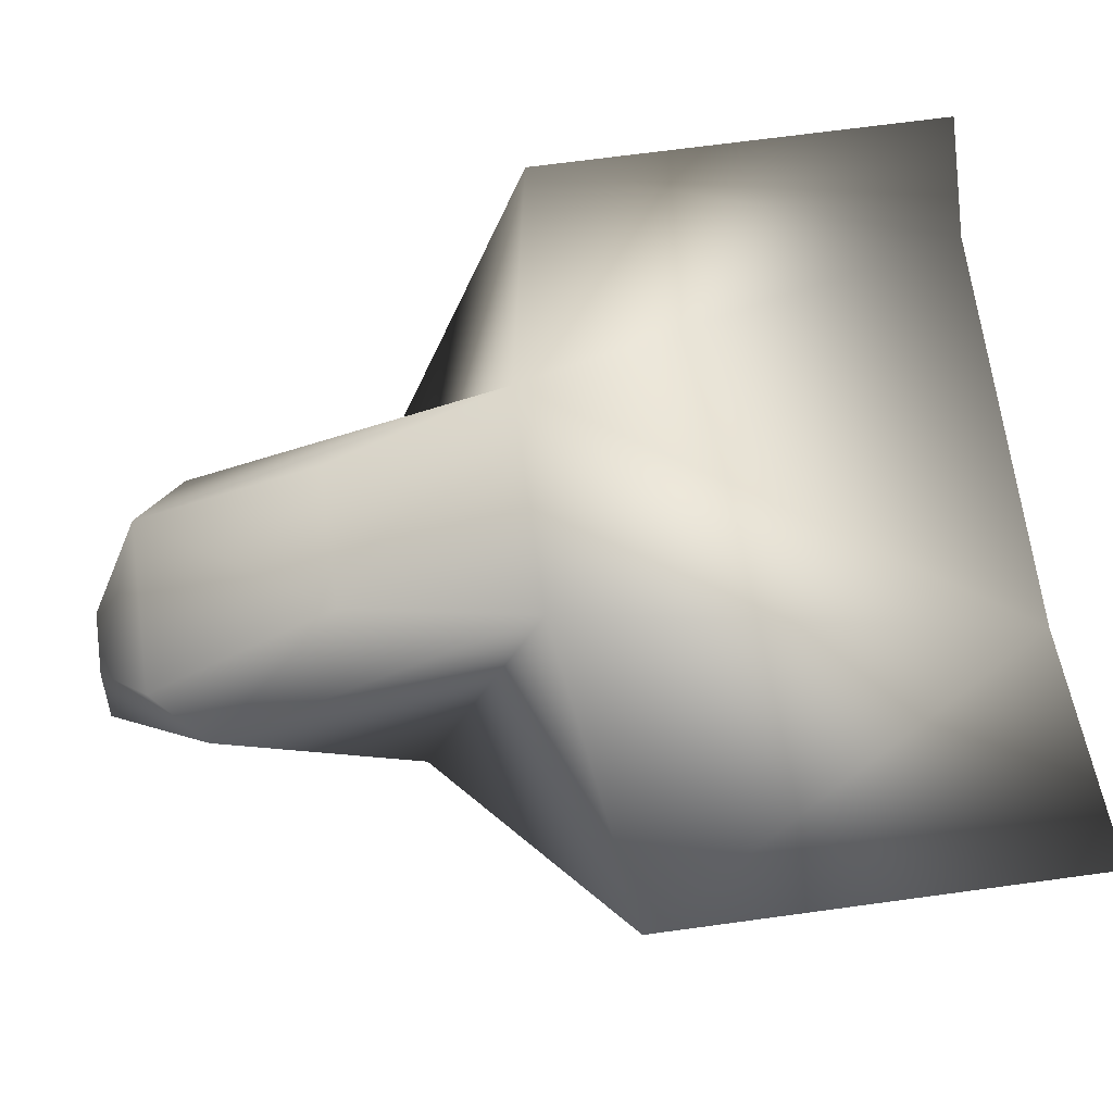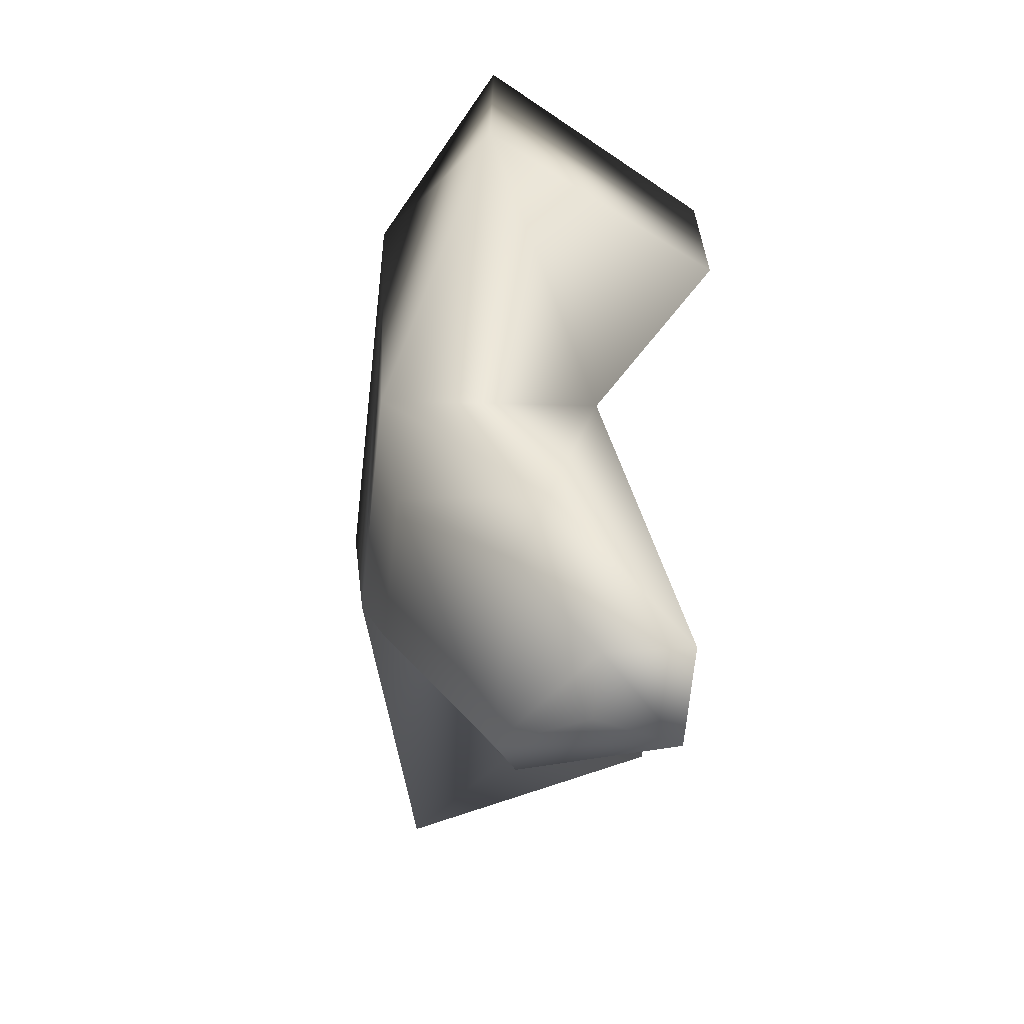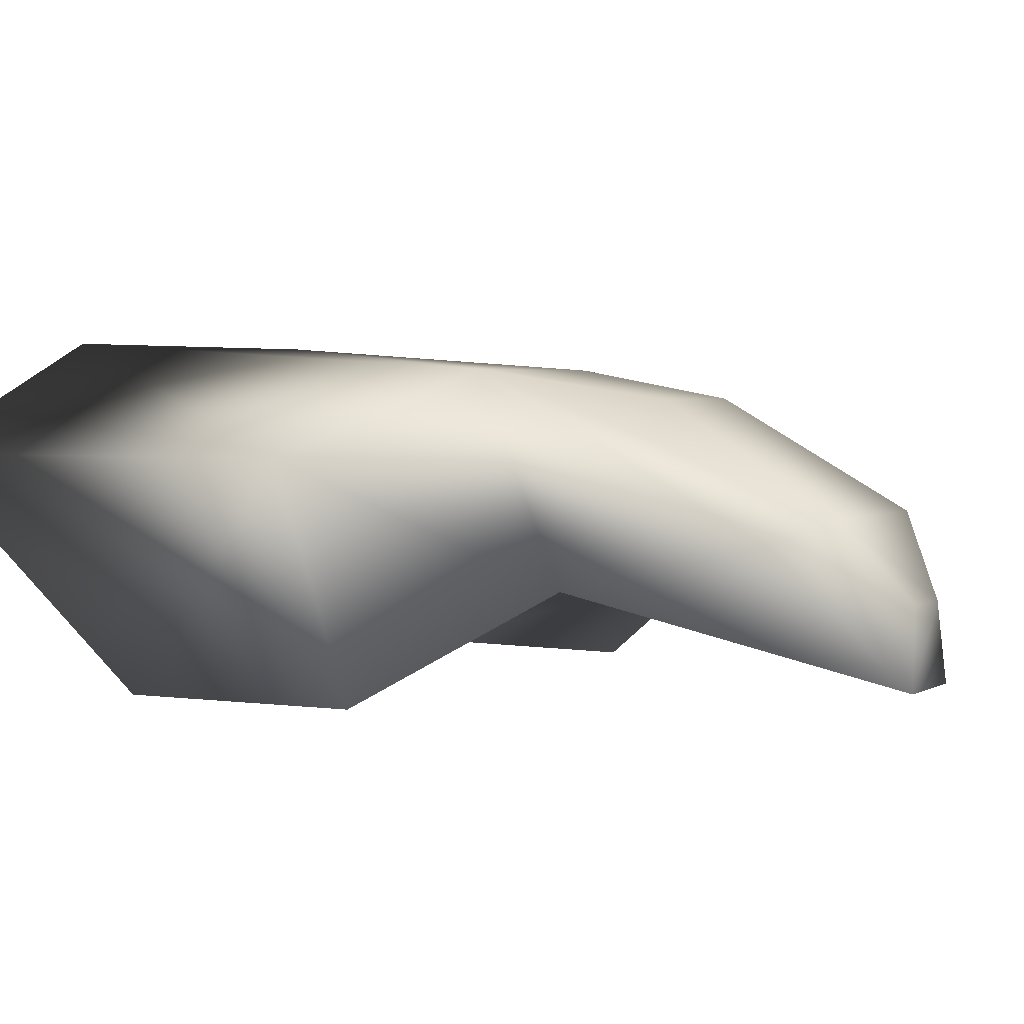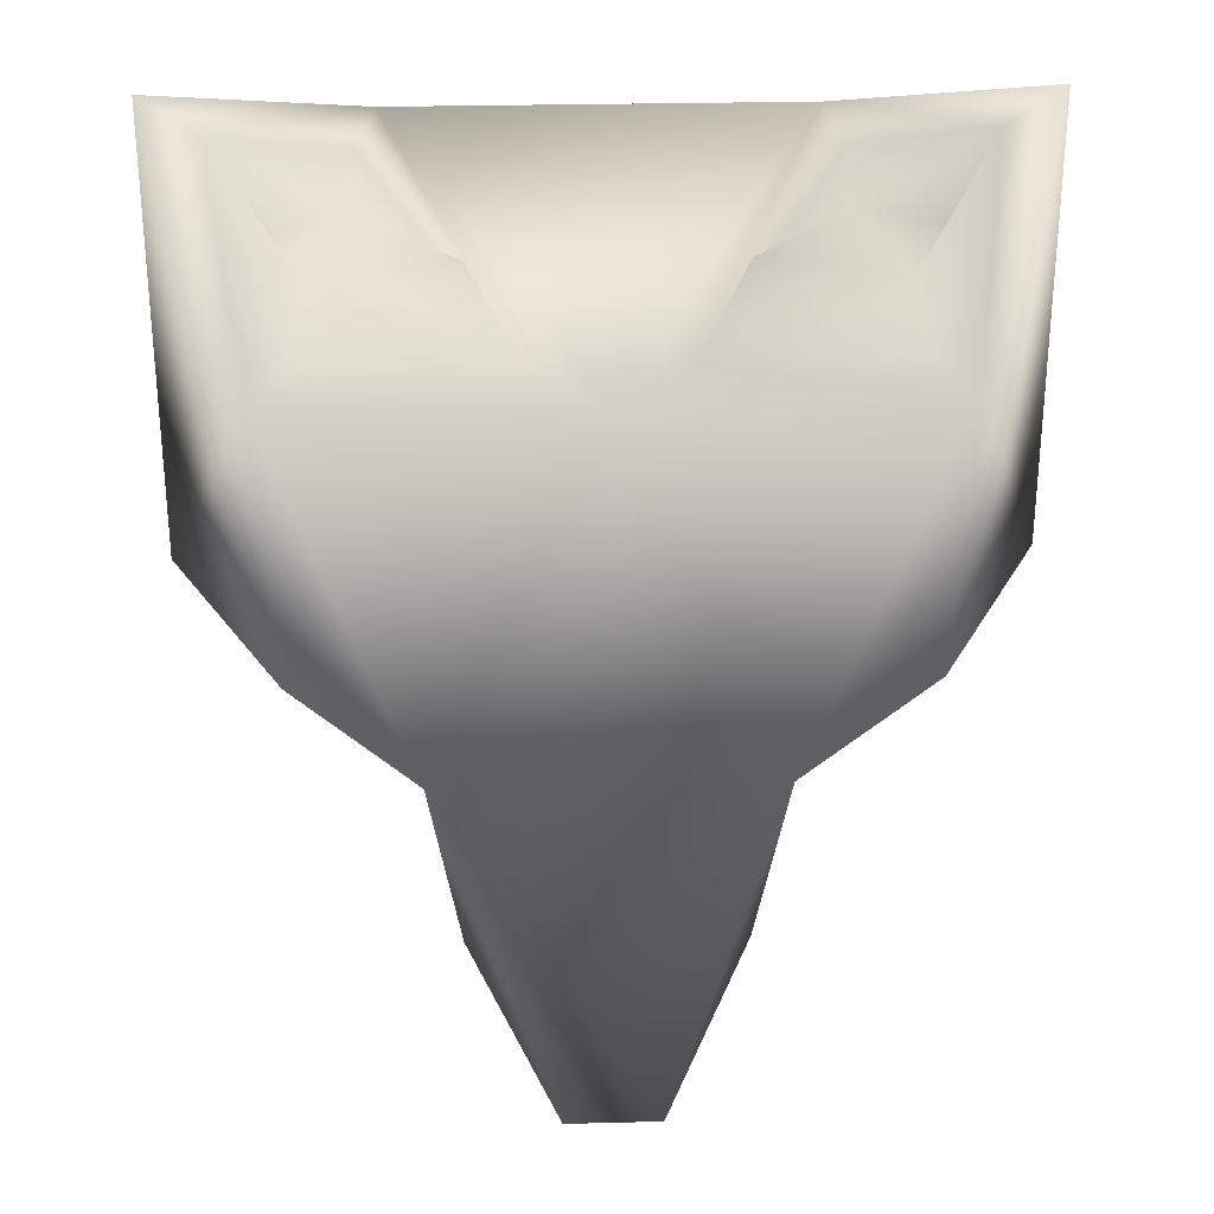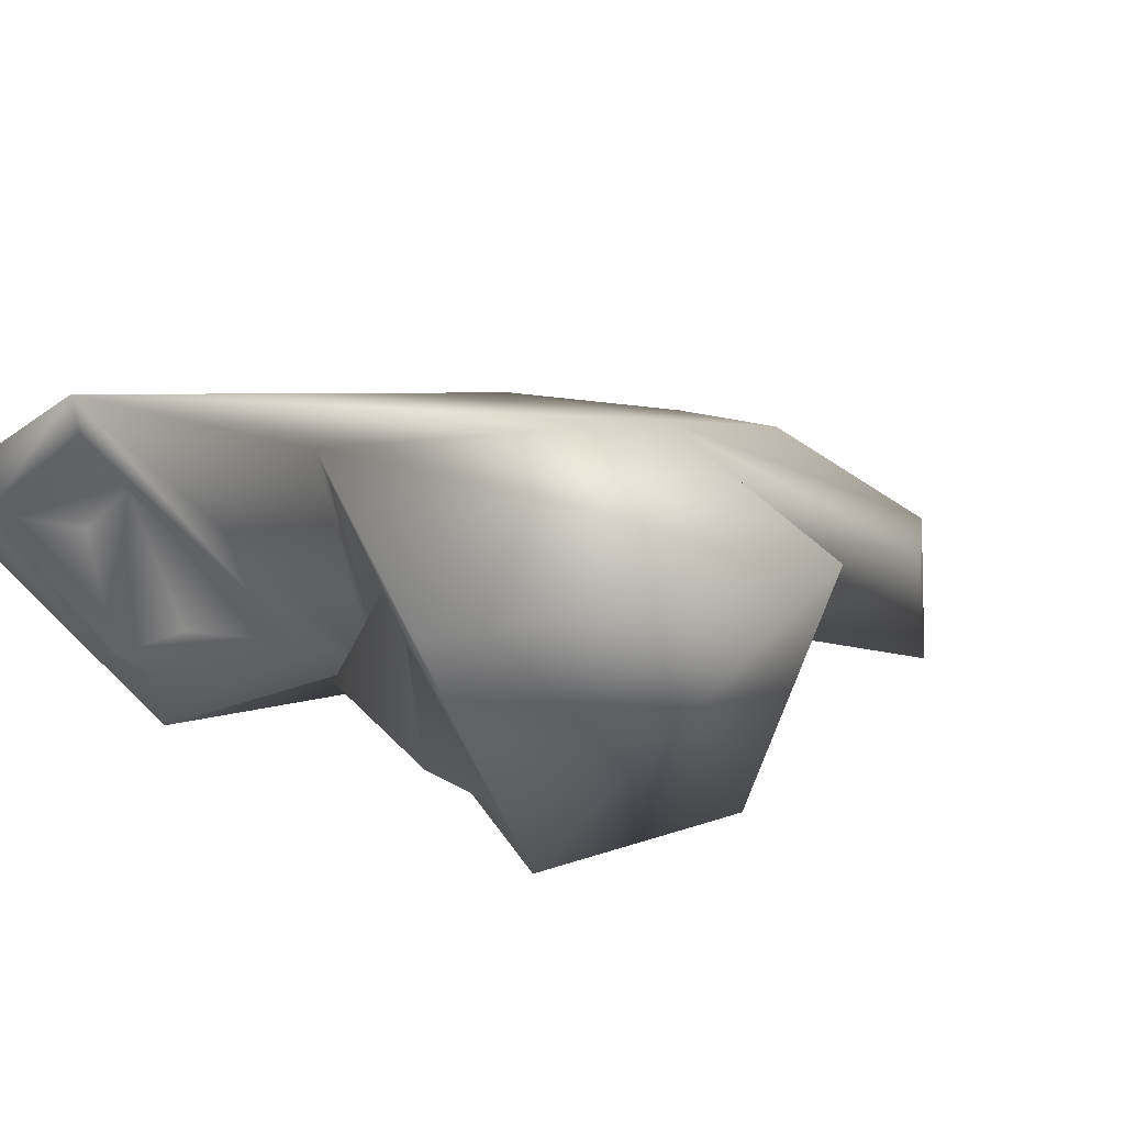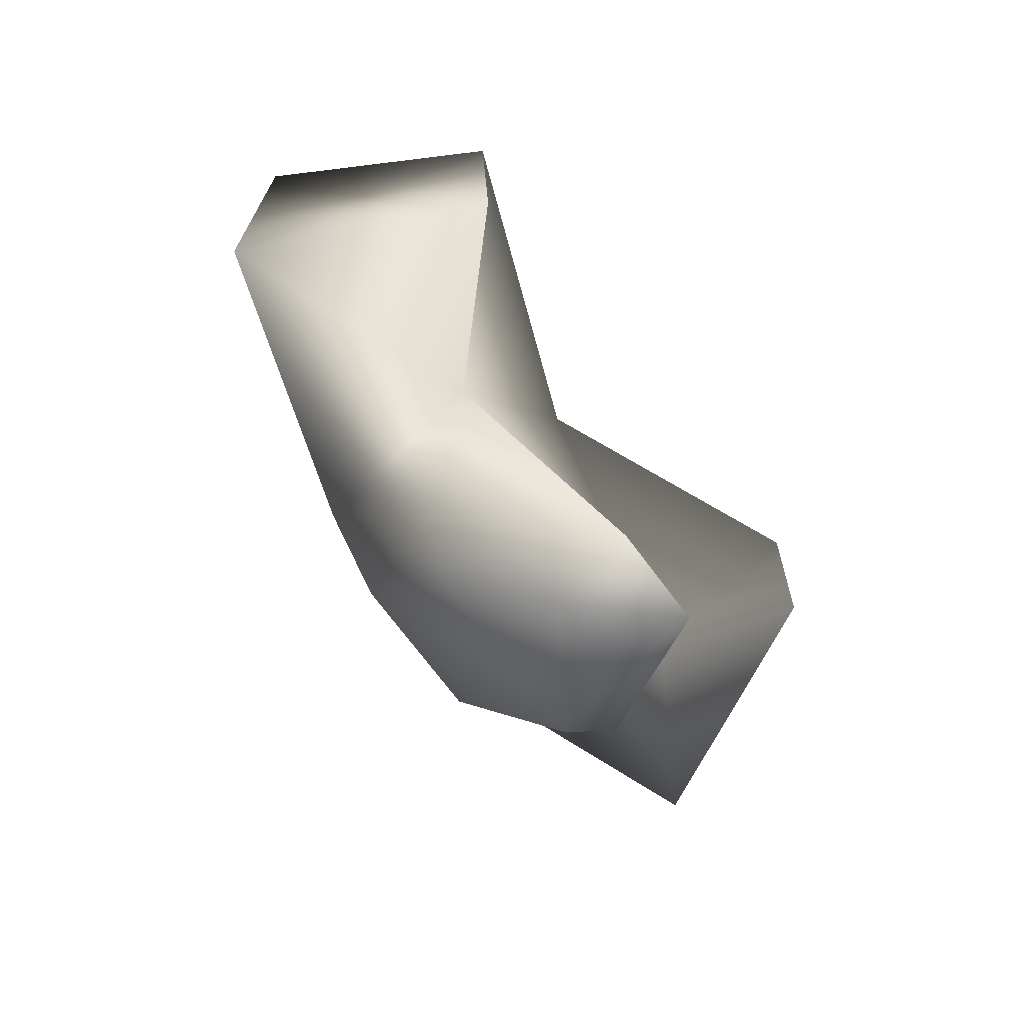
<metadata>
{"format":"obj","ext":"obj","renderer":"f3d","projection":"perspective","resolution":1024,"background":"white","views":[{"elev":67.7,"azim":-97.8,"up":"+Y"},{"elev":-71.4,"azim":-96.2,"up":"+Z"},{"elev":3.0,"azim":119.6,"up":"+Y"},{"elev":28.2,"azim":-2.2,"up":"+Z"},{"elev":11.8,"azim":50.8,"up":"+Y"},{"elev":-71.5,"azim":-53.3,"up":"+Z"}]}
</metadata>
<code>
o Body
v -0.07598 -0.2115 -0.9827
v -0.2344 0.03414 -0.7902
v -0.1964 0.3295 -0.2173
v -0.2893 -0.04873 -0.4332
v 0.09074 -0.2115 -0.9827
v 0.2492 0.03414 -0.7902
v 0.2112 0.3295 -0.2173
v 0.304 -0.04873 -0.4332
v -0.3416 0.3789 0.5537
v 0.007379 -0.04873 0.2199
v 0.3564 0.3789 0.5537
v 0.4991 -0.2458 -0.1317
v 0.7051 0.1819 -0.1317
v 0.7051 0.1819 0.6393
v 0.5248 -0.2458 0.3055
v -0.6903 0.1819 -0.1317
v -0.4844 -0.2458 -0.1317
v -0.5101 -0.2458 0.3055
v -0.6903 0.1819 0.6393
v 0.3873 0.284 0.5183
v 0.1351 -0.02481 0.2873
v 0.4766 -0.1488 0.3345
v 0.6031 0.1551 0.5816
v -0.1203 -0.02481 0.2873
v -0.3725 0.284 0.5183
v -0.5884 0.1551 0.5816
v -0.4618 -0.1488 0.3345
v -0.2043 0.0005974 0.4399
v -0.3728 0.2069 0.4399
v -0.517 0.1208 0.4399
v -0.4325 -0.08222 0.4399
v 0.3876 0.2069 0.4399
v 0.2191 0.0005974 0.4399
v 0.4472 -0.08222 0.4399
v 0.5318 0.1208 0.4399
v 0.1659 0.08001 -0.8822
v 0.06366 -0.06609 -0.9754
v -0.0489 -0.06609 -0.9754
v -0.1512 0.08001 -0.8822
v -0.119 0.2768 -0.5449
v 0.1338 0.2768 -0.5449
g Body_Body
f 1 4 2
f 1 5 4
f 1 38 5
f 2 4 3
f 2 38 1
f 3 9 7
f 3 16 9
f 3 40 2
f 4 5 8
f 4 16 3
f 5 36 6
f 6 8 5
f 6 36 7
f 7 8 6
f 7 13 8
f 7 40 3
f 8 10 4
f 8 15 10
f 9 24 10
f 10 11 9
f 10 18 4
f 10 21 11
f 10 24 18
f 11 7 9
f 11 13 7
f 11 23 14
f 12 8 13
f 12 15 8
f 13 11 14
f 13 15 12
f 14 15 13
f 14 23 15
f 15 21 10
f 16 4 17
f 17 4 18
f 17 18 16
f 18 26 19
f 19 9 16
f 19 16 18
f 19 26 9
f 20 11 21
f 20 23 11
f 20 32 23
f 21 15 22
f 21 32 20
f 22 15 23
f 22 34 21
f 23 34 22
f 24 9 25
f 24 31 27
f 25 9 26
f 25 29 24
f 26 18 27
f 26 29 25
f 27 18 24
f 27 31 26
f 28 24 29
f 28 31 24
f 29 26 30
f 30 26 31
f 32 21 33
f 33 21 34
f 34 23 35
f 35 23 32
f 36 5 37
f 37 5 38
f 38 2 39
f 39 2 40
f 40 7 41
f 41 7 36
g Body_Glass
f 37 38 36
f 39 36 38
f 40 36 39
f 41 36 40
g Body_Thrusters
f 29 31 28
f 30 31 29
f 33 34 32
f 35 32 34

</code>
